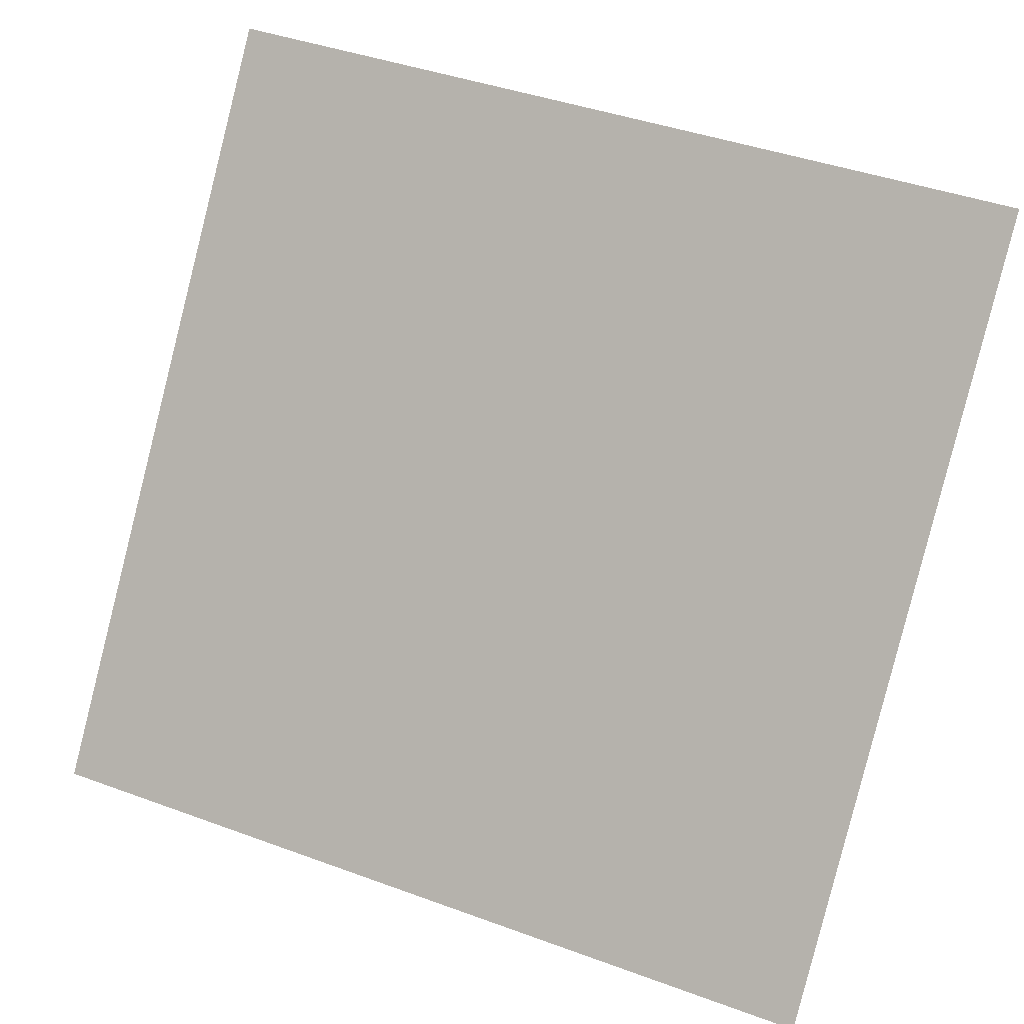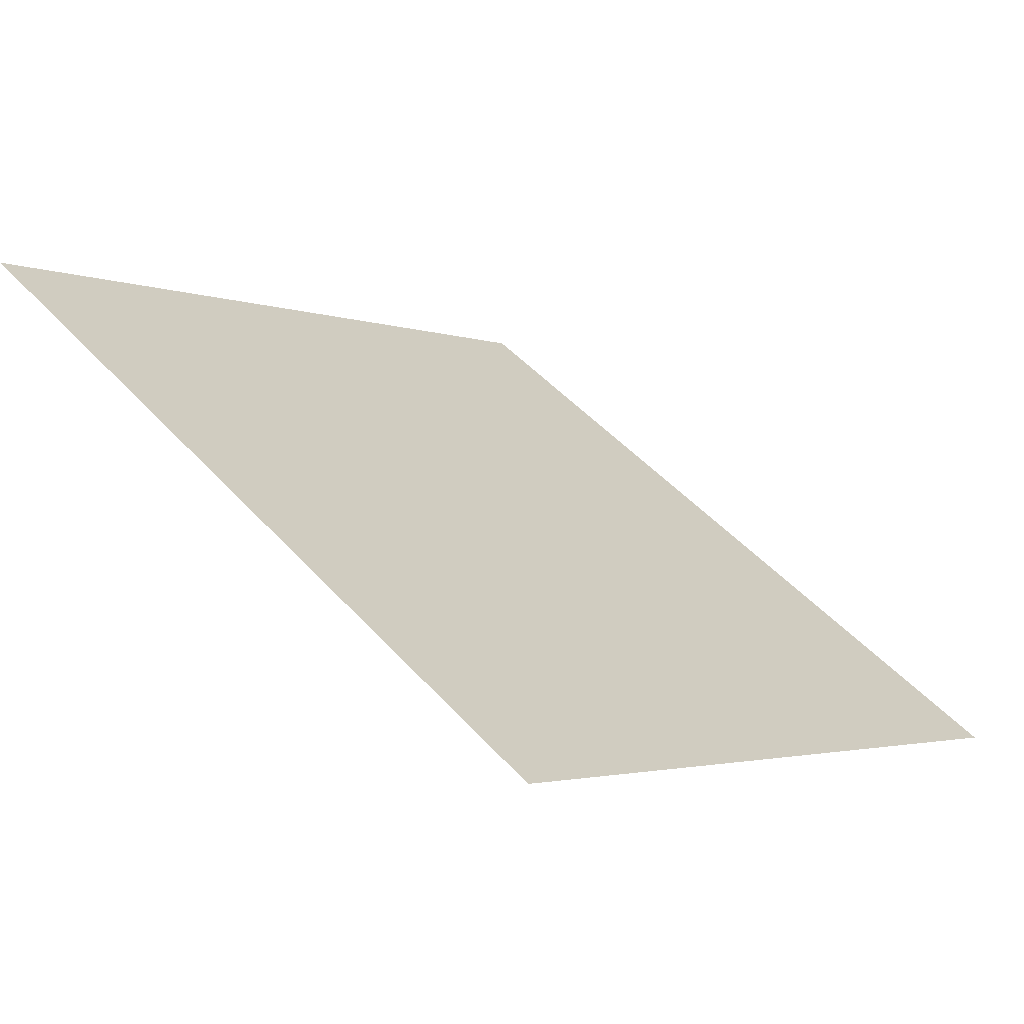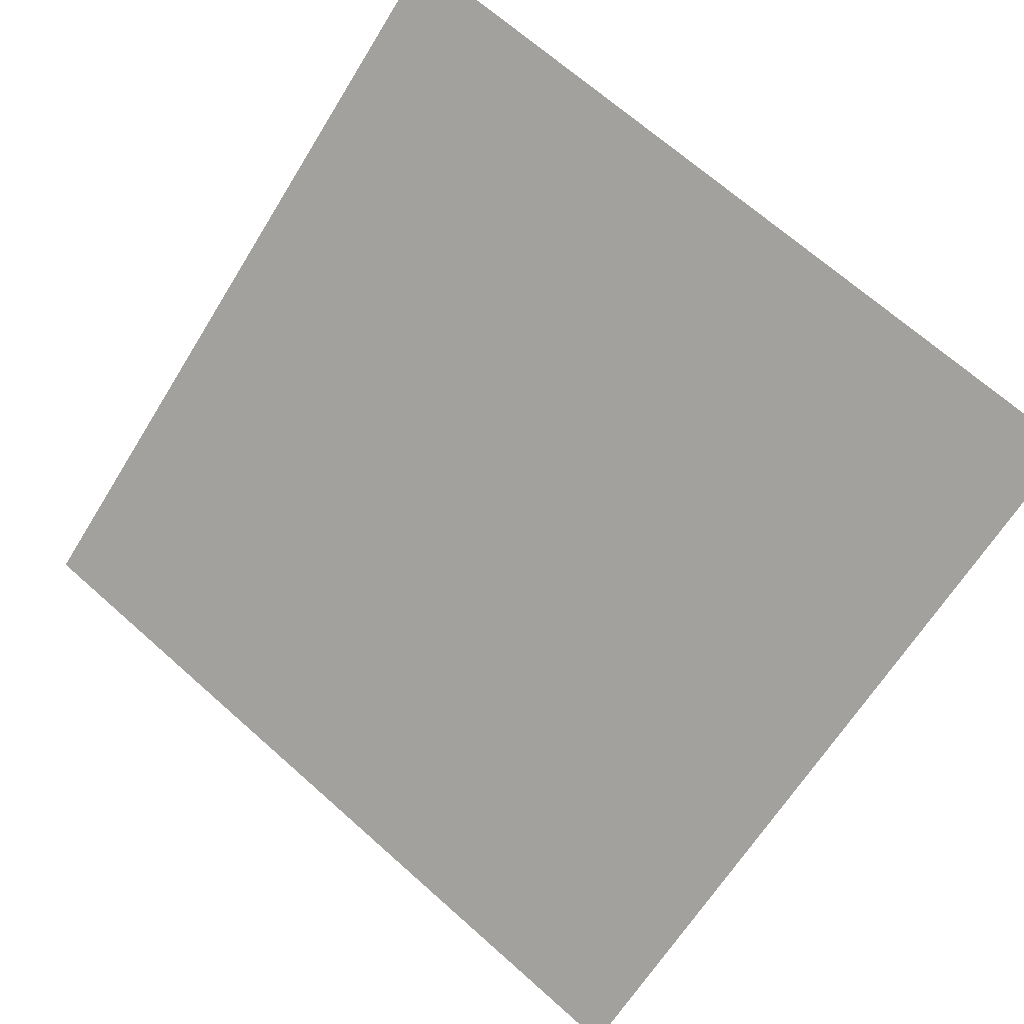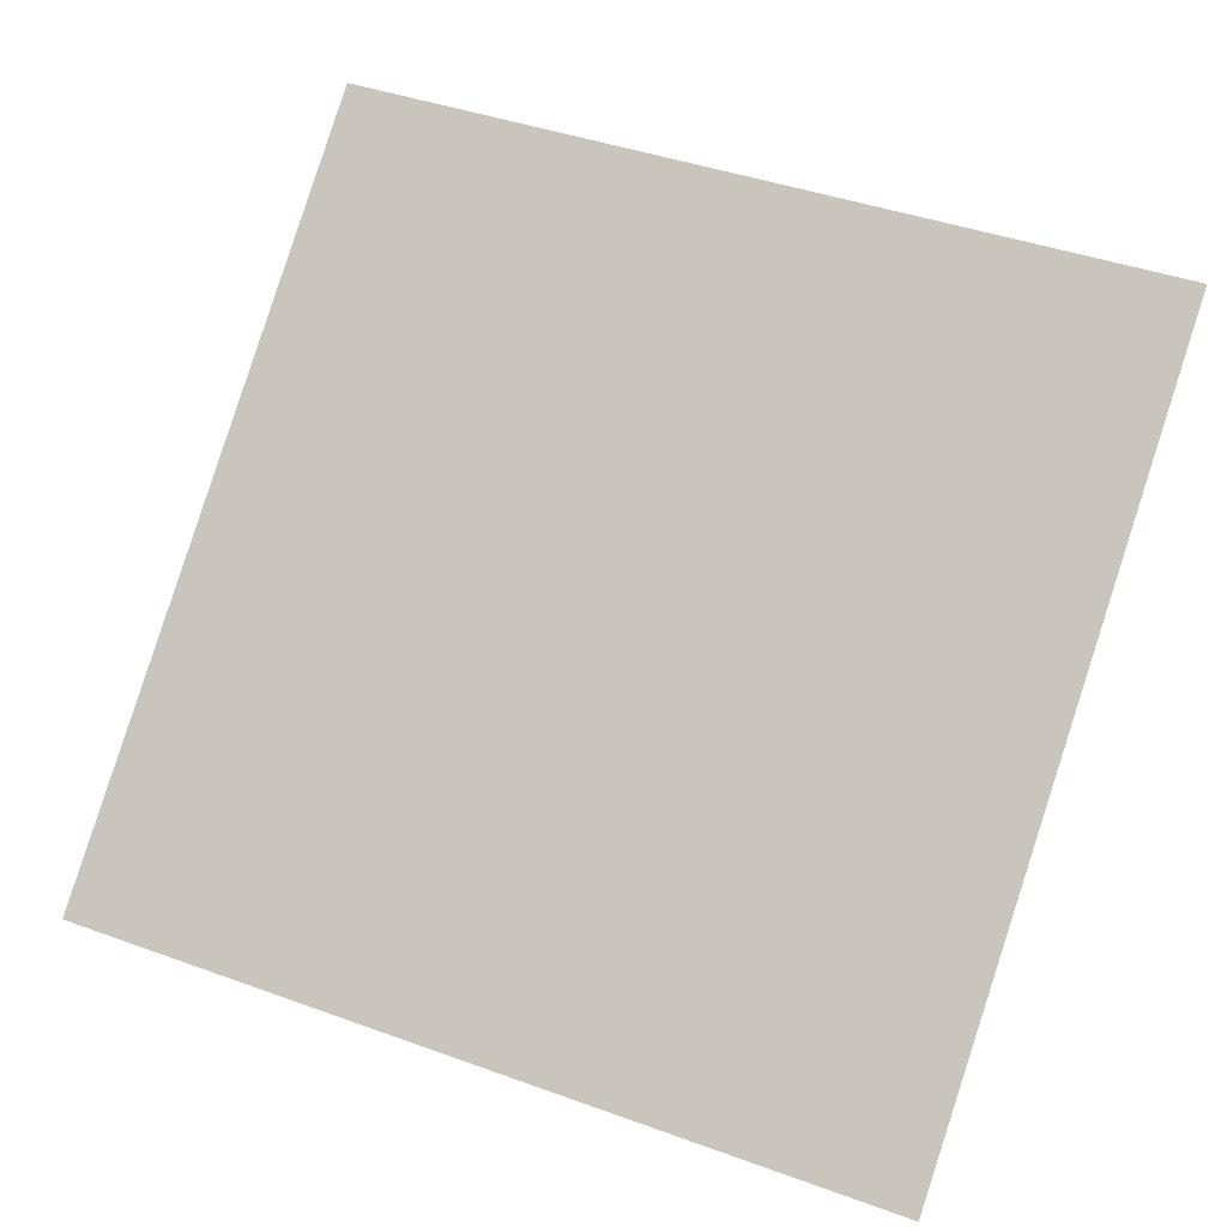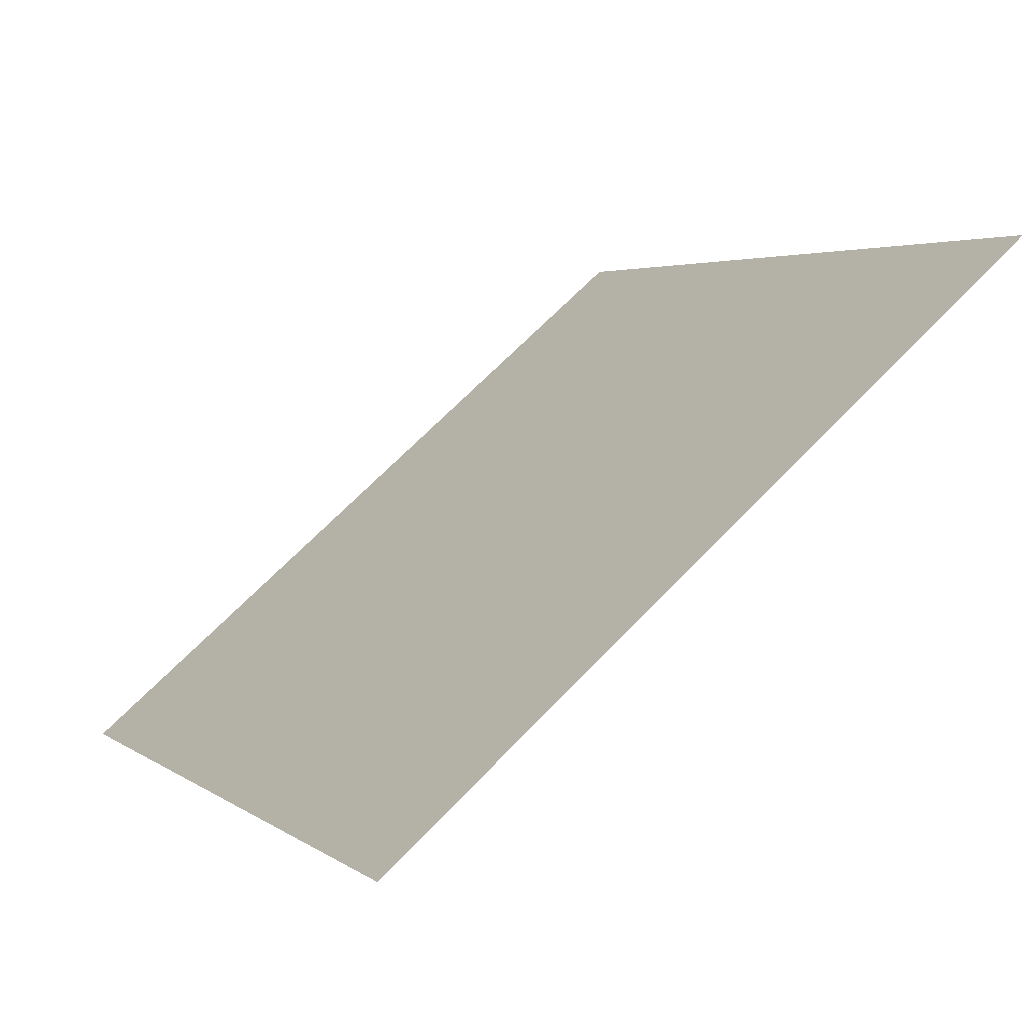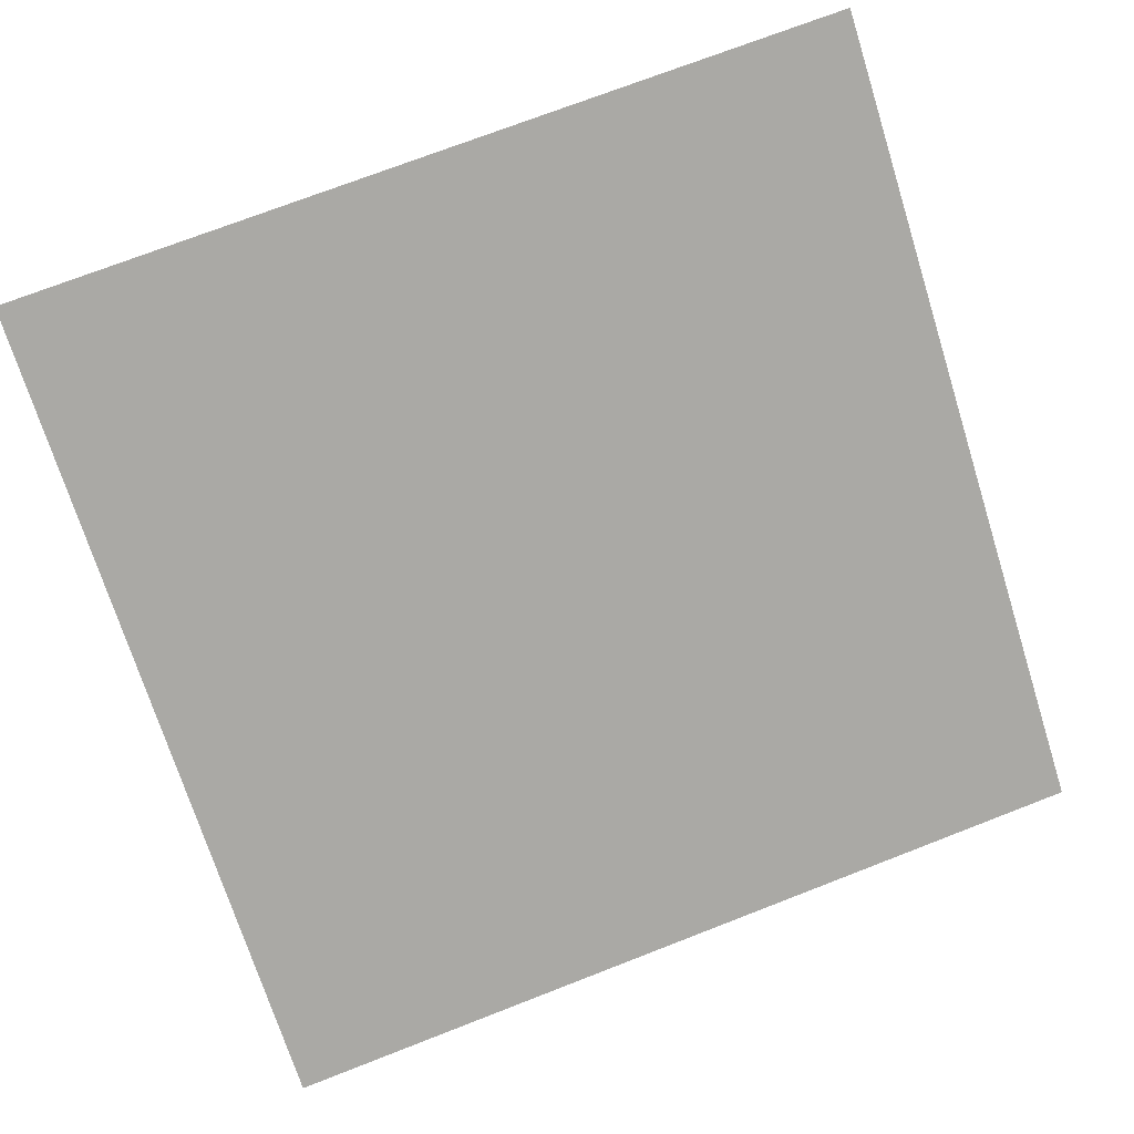
<metadata>
{"format":"obj","ext":"obj","renderer":"f3d","projection":"perspective","resolution":1024,"background":"white","views":[{"elev":40.8,"azim":22.4,"up":"+Z"},{"elev":46.3,"azim":50.7,"up":"+Y"},{"elev":70.9,"azim":-137.9,"up":"+Y"},{"elev":45.8,"azim":-156.1,"up":"+Y"},{"elev":66.0,"azim":132.4,"up":"+Z"},{"elev":69.5,"azim":159.4,"up":"+Y"}]}
</metadata>
<code>
v 0.1268 0.8498 0.5953
v 0.1202 0.8499 0.5954
v 0.1204 0.8538 0.6007
v 0.1269 0.8537 0.6006
f 4 3 2 1

</code>
